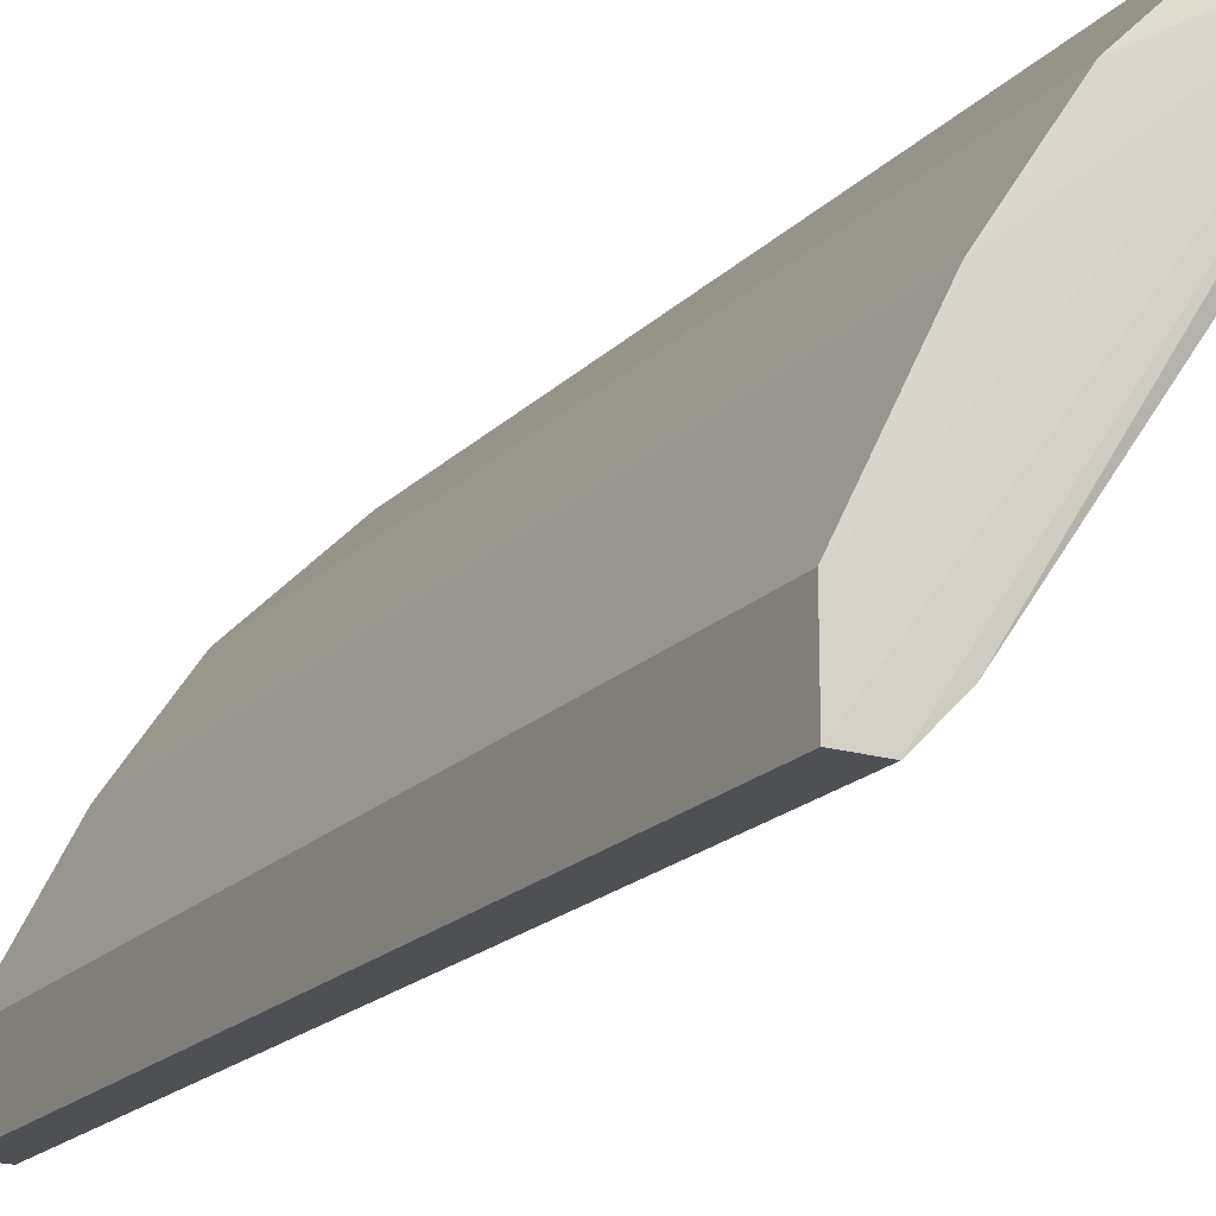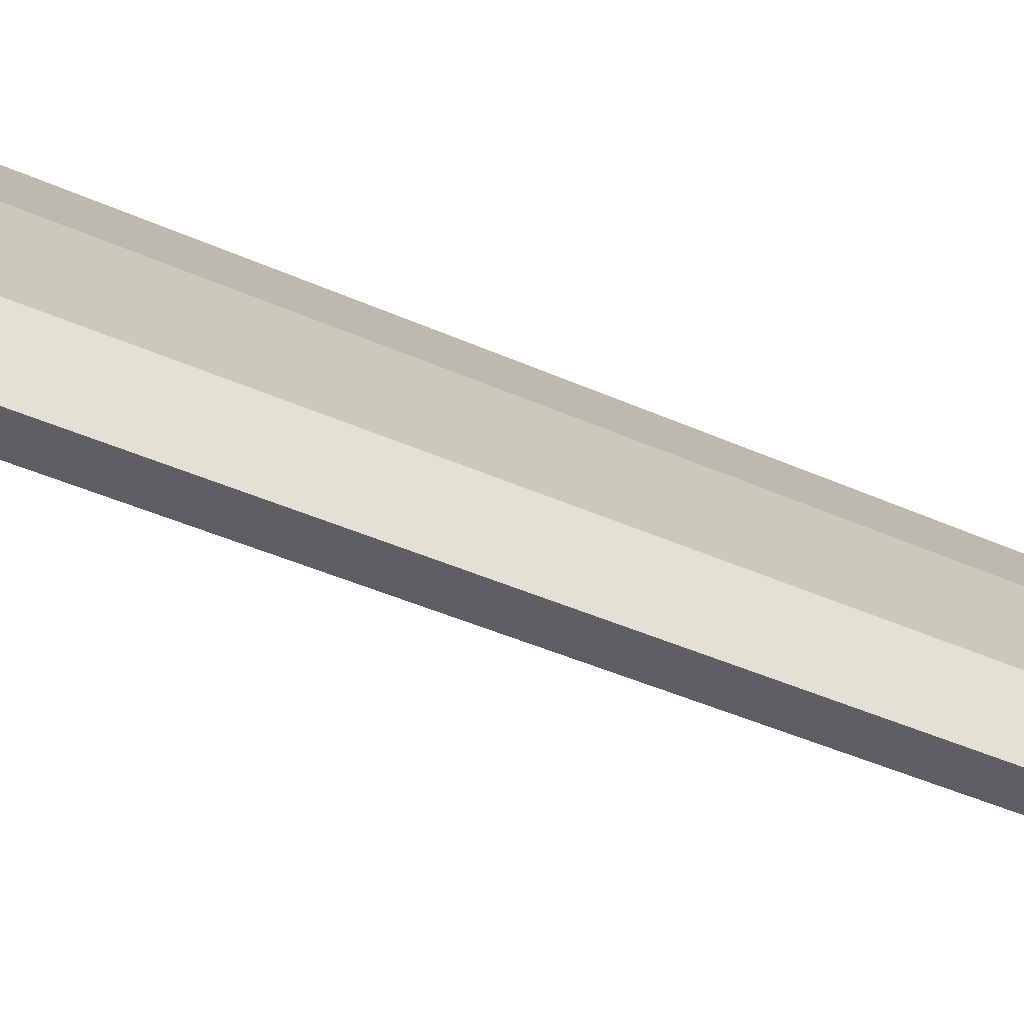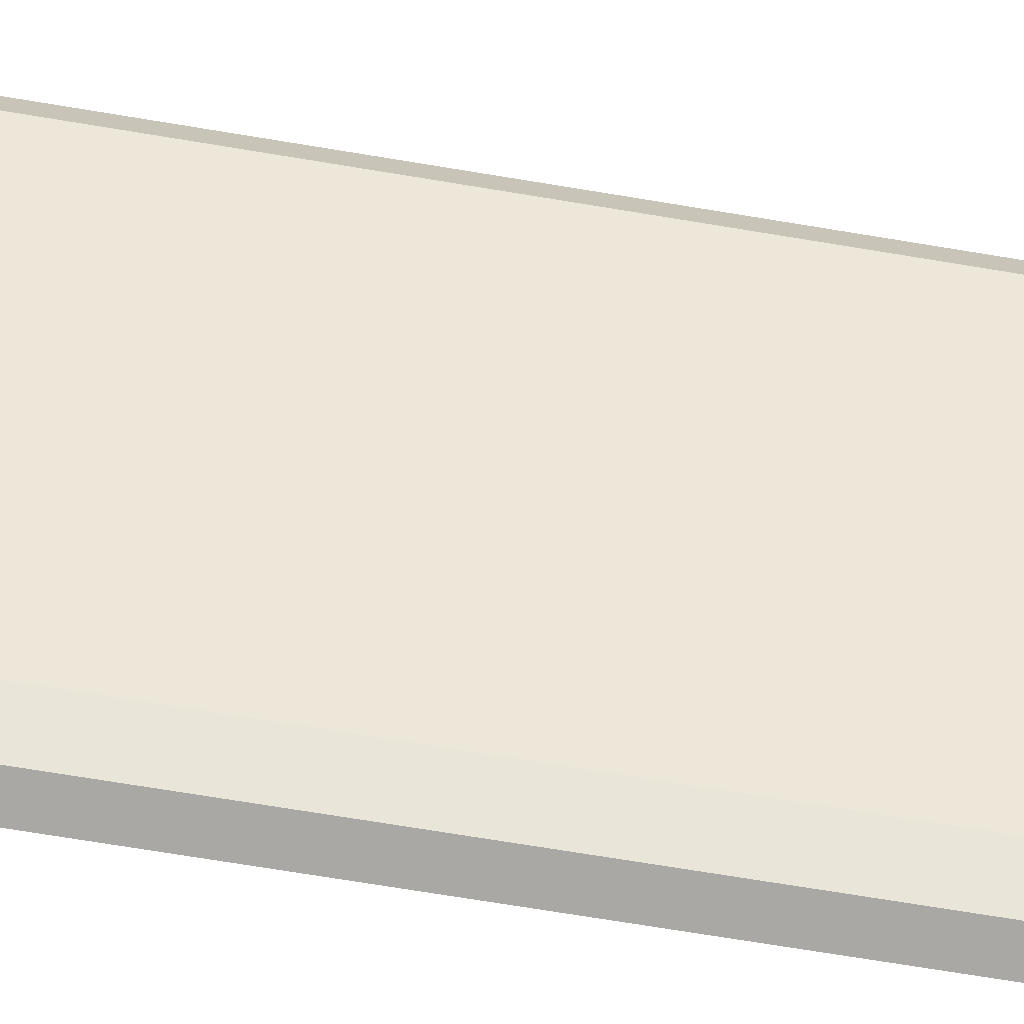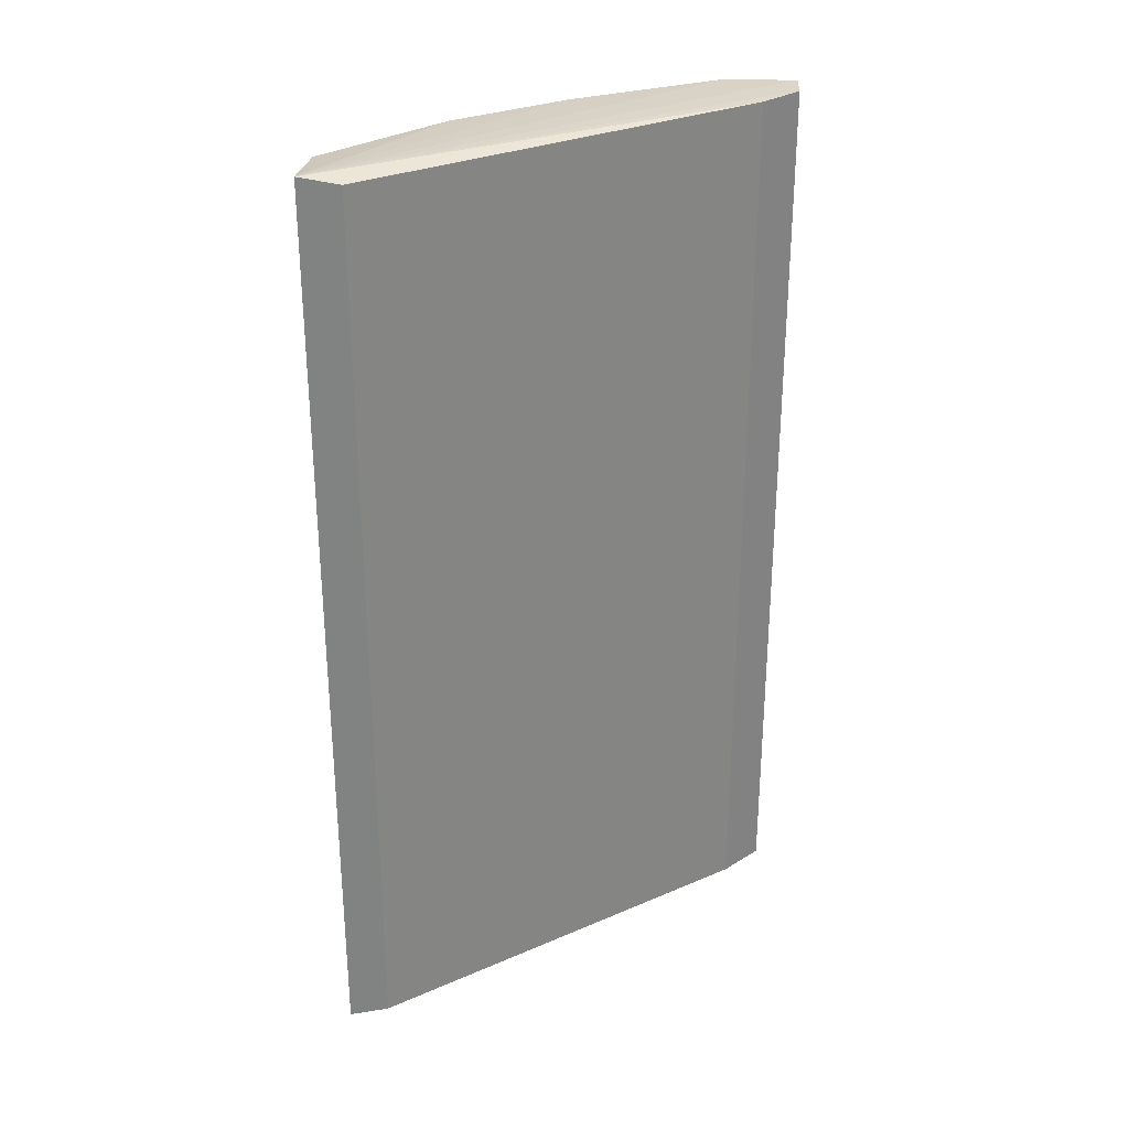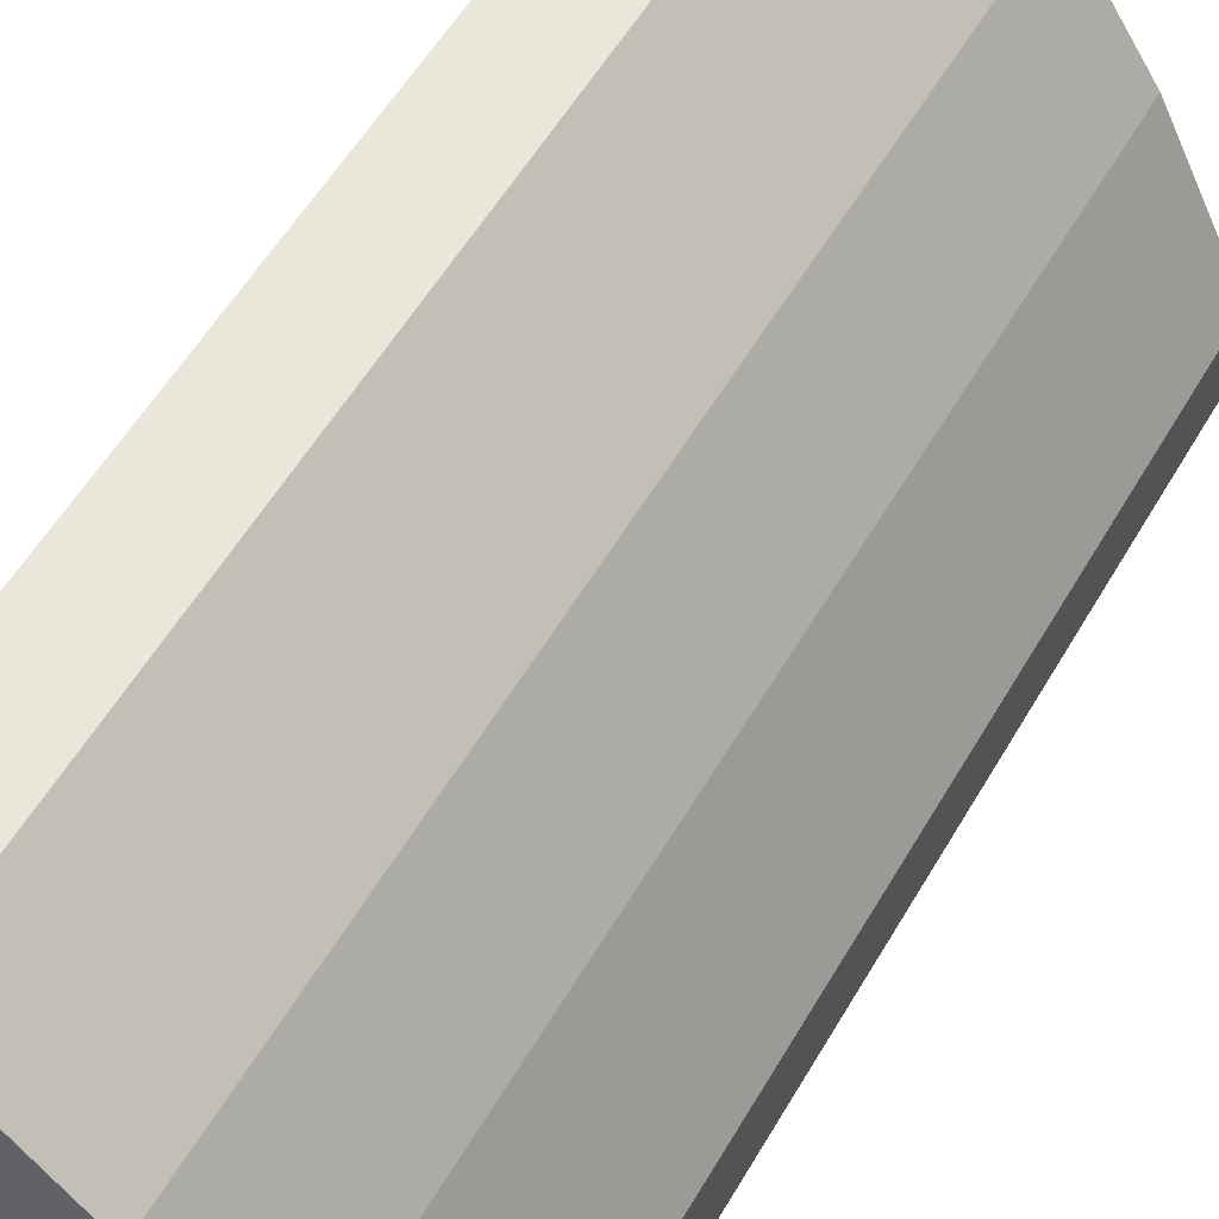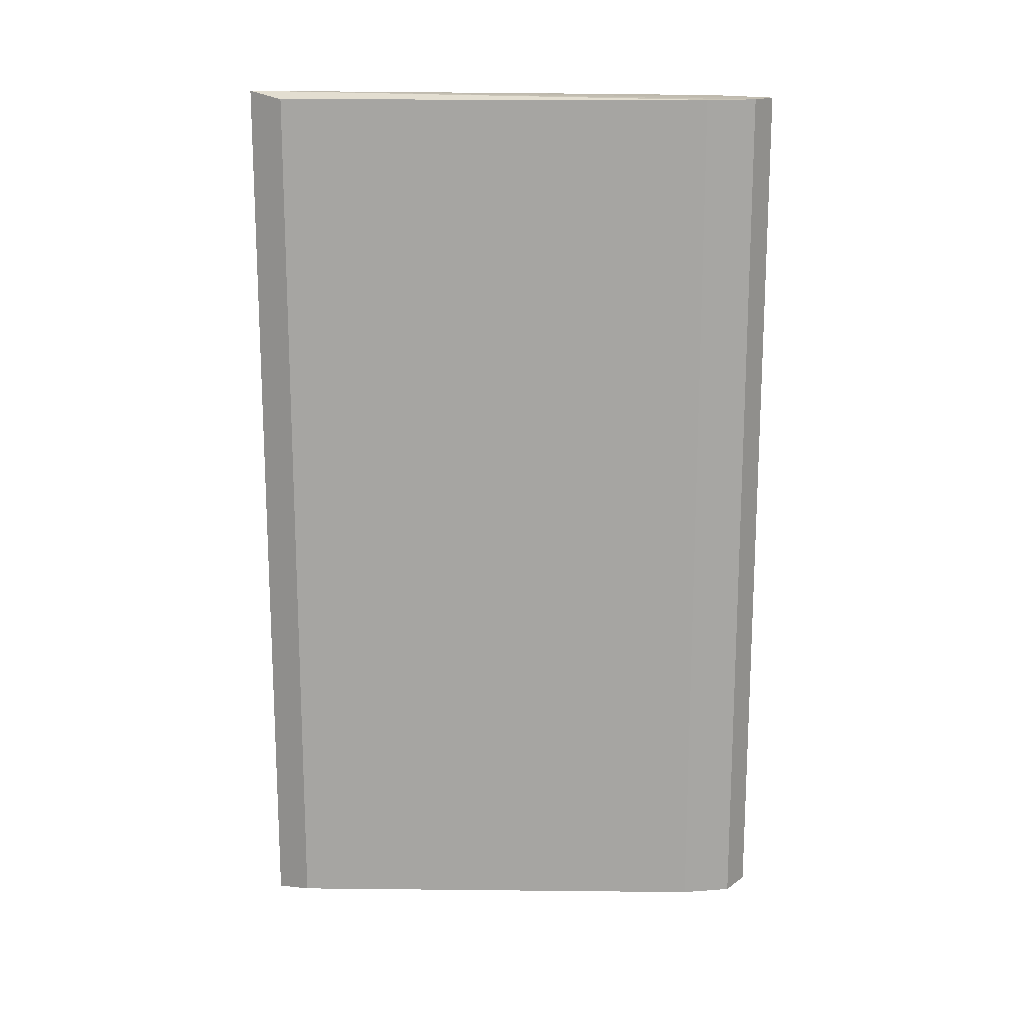
<metadata>
{"format":"obj","ext":"obj","renderer":"f3d","projection":"perspective","resolution":1024,"background":"white","views":[{"elev":-19.0,"azim":-29.6,"up":"+Z"},{"elev":-41.8,"azim":-118.5,"up":"+Z"},{"elev":-75.1,"azim":80.8,"up":"+Z"},{"elev":29.5,"azim":92.6,"up":"+Y"},{"elev":55.8,"azim":-150.2,"up":"+Z"},{"elev":16.2,"azim":126.2,"up":"+Y"}]}
</metadata>
<code>
v -0.328 -0.2654 0.08882
v -0.232 0.001235 0.1957
v -0.254 -0.000945 0.1946
v -0.3174 -0.000945 0.06766
v -0.2328 -0.2654 0.184
v -0.254 -0.2654 0.1946
v -0.3068 -0.000945 0.1311
v -0.3174 -0.2654 0.06766
v -0.2857 -0.2654 0.1629
v -0.328 -0.000945 0.08882
v -0.2328 -0.000945 0.184
v -0.3068 -0.000945 0.07824
v -0.328 -0.000945 0.06766
v -0.2857 -0.000945 0.1629
v -0.3068 -0.2654 0.07824
v -0.232 -0.2676 0.1957
v -0.328 -0.2654 0.06766
v -0.3068 -0.2654 0.1311
f 16 9 18
f 2 3 6
f 6 3 9
f 7 2 10
f 1 7 10
f 2 5 11
f 11 5 12
f 4 2 12
f 8 4 12
f 2 11 12
f 2 4 13
f 4 8 13
f 10 2 13
f 1 10 13
f 3 2 14
f 2 7 14
f 9 3 14
f 7 9 14
f 12 5 15
f 8 12 15
f 5 2 16
f 2 6 16
f 6 9 16
f 15 5 16
f 8 15 16
f 1 13 17
f 13 8 17
f 16 1 17
f 8 16 17
f 7 1 18
f 9 7 18
f 1 16 18

</code>
